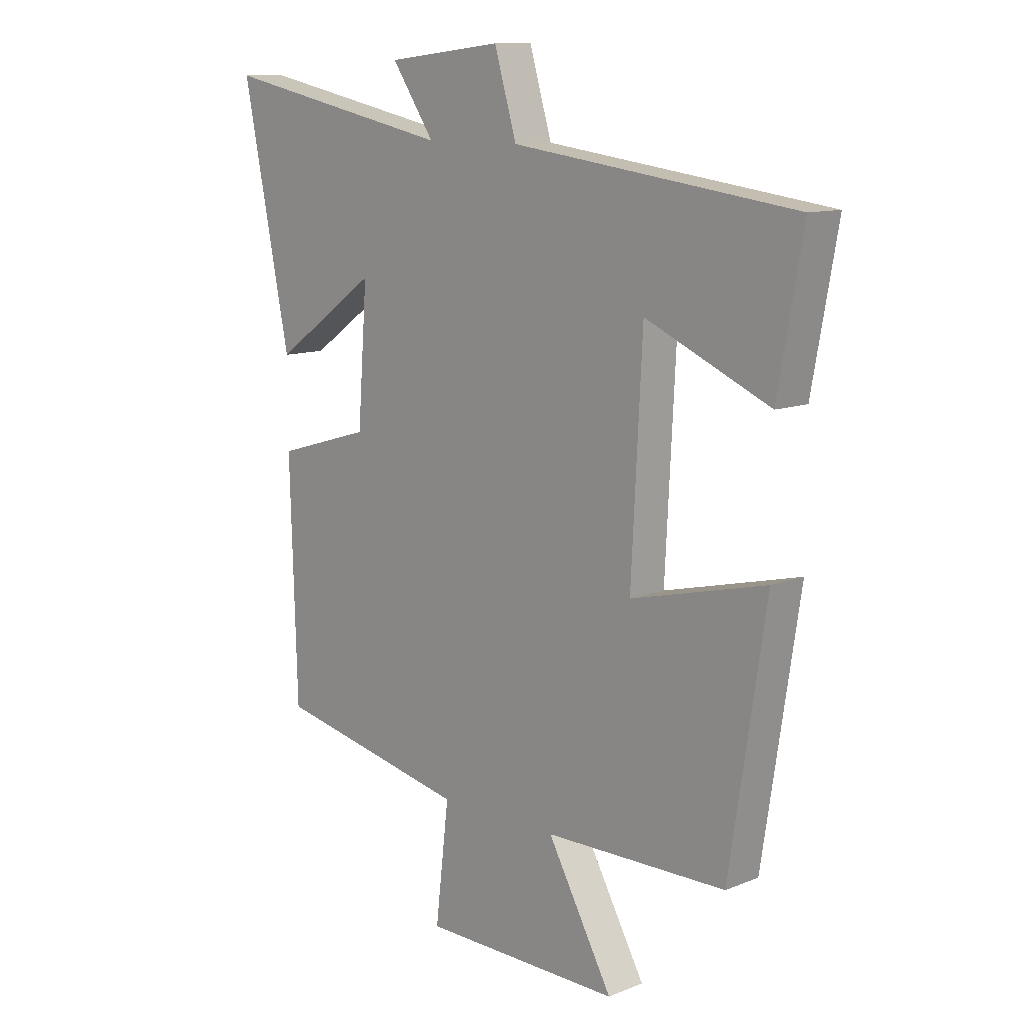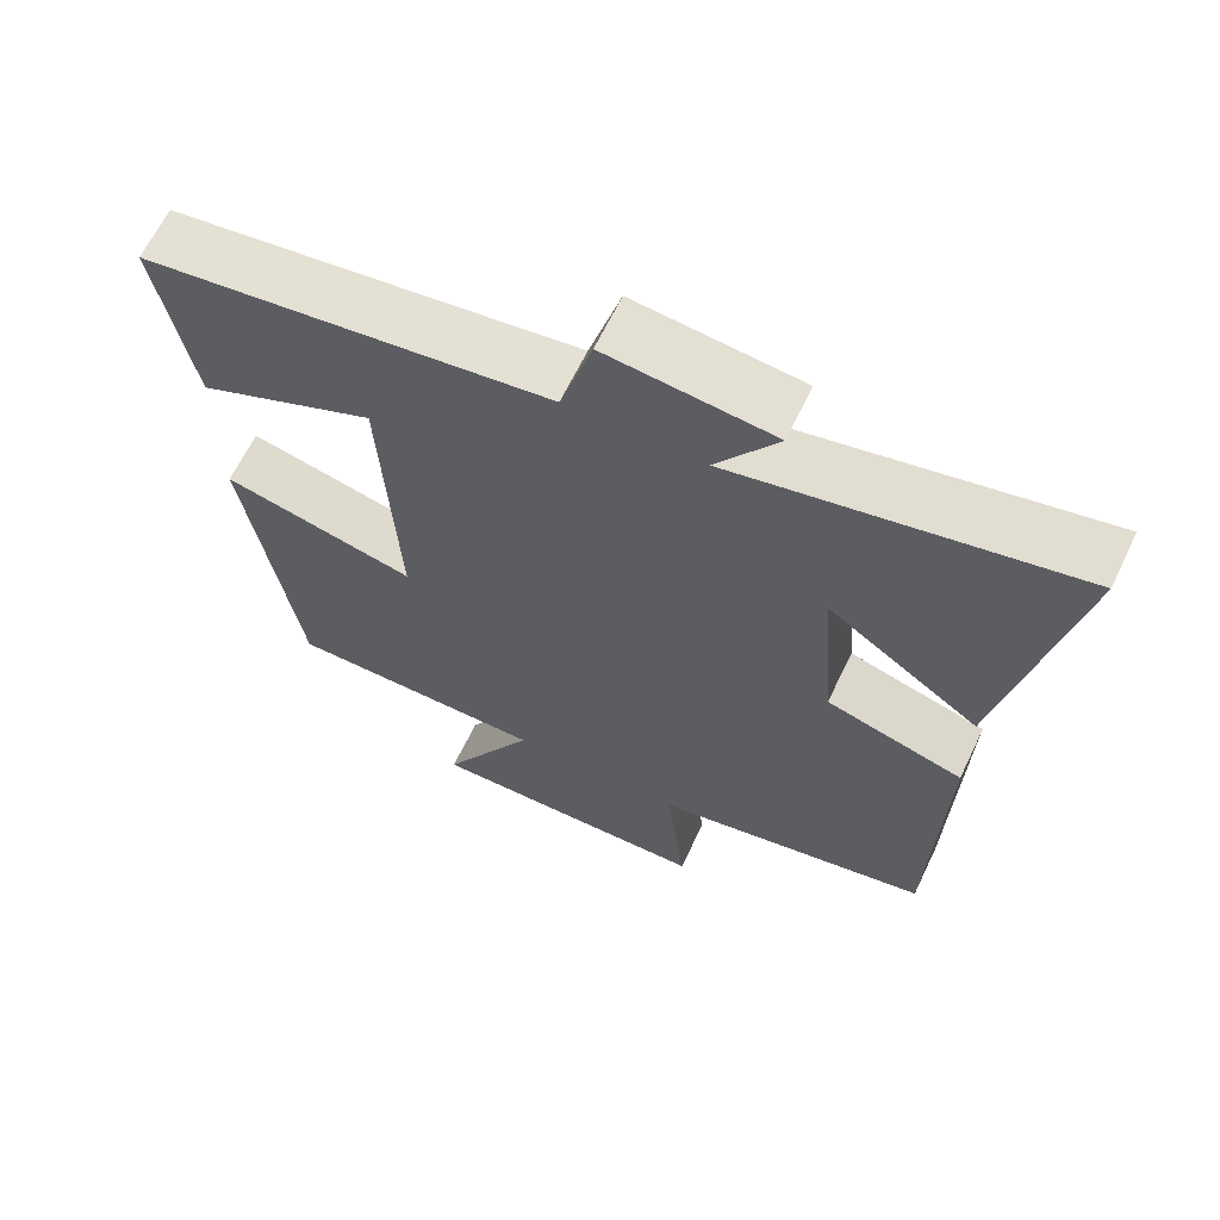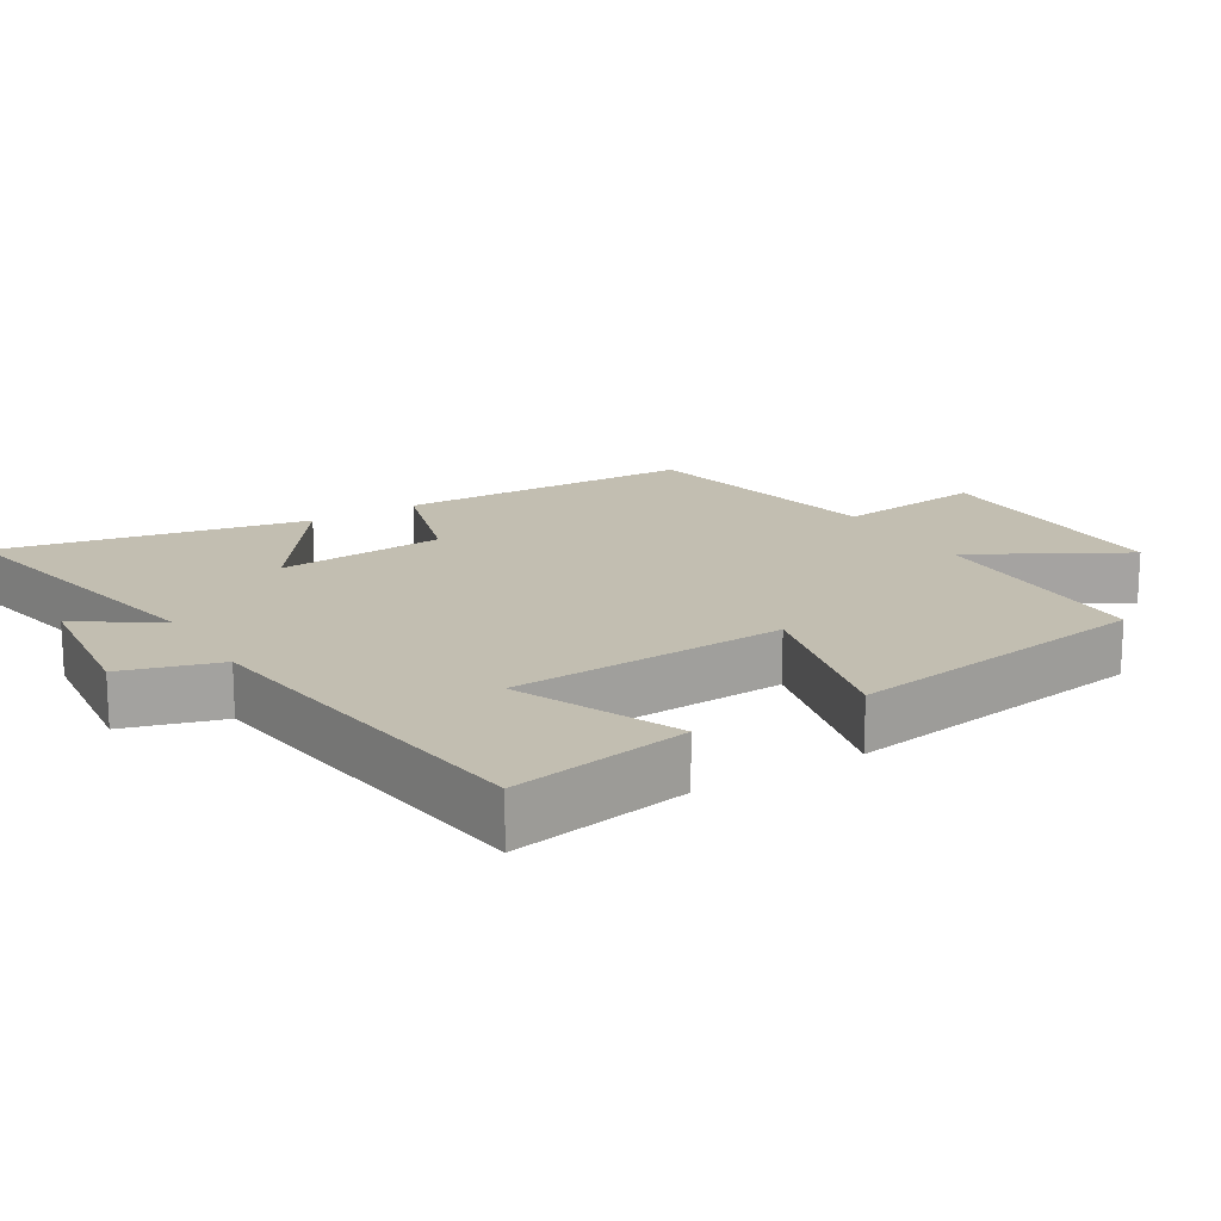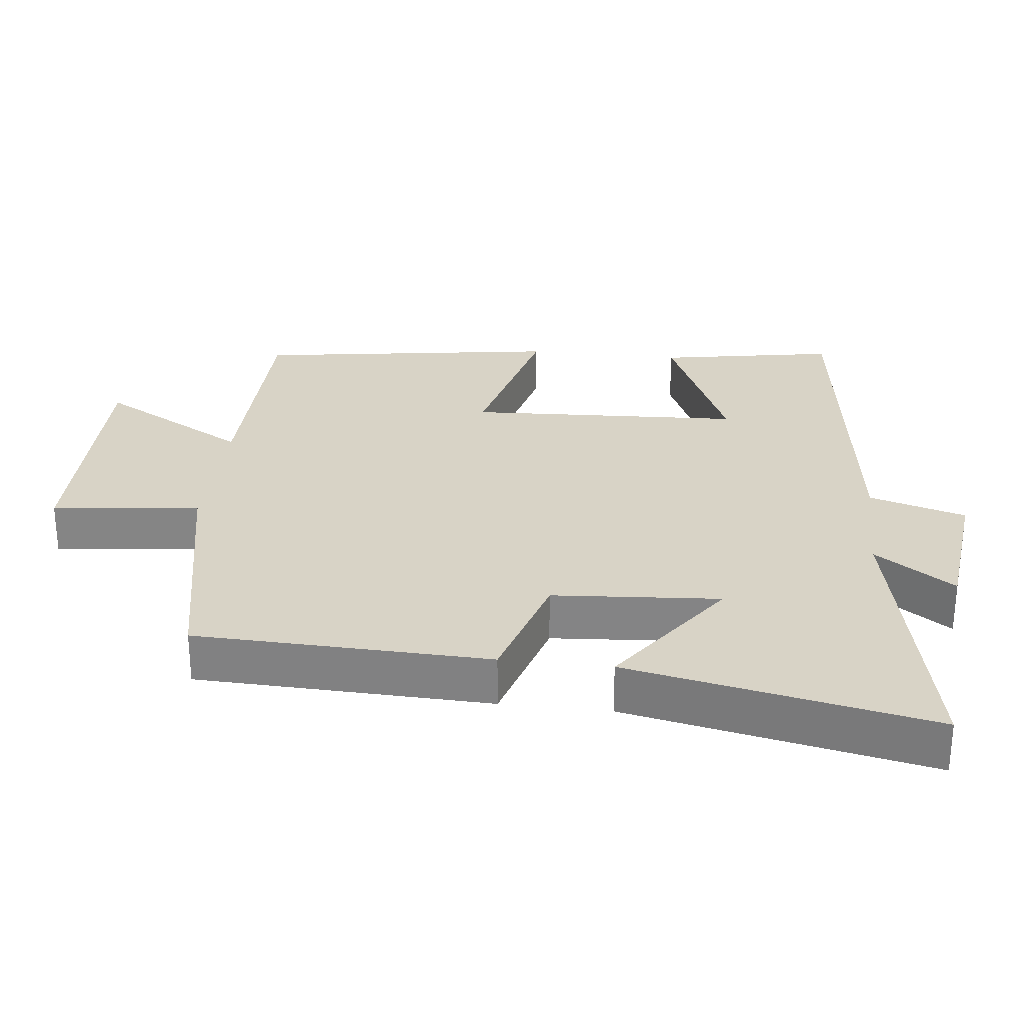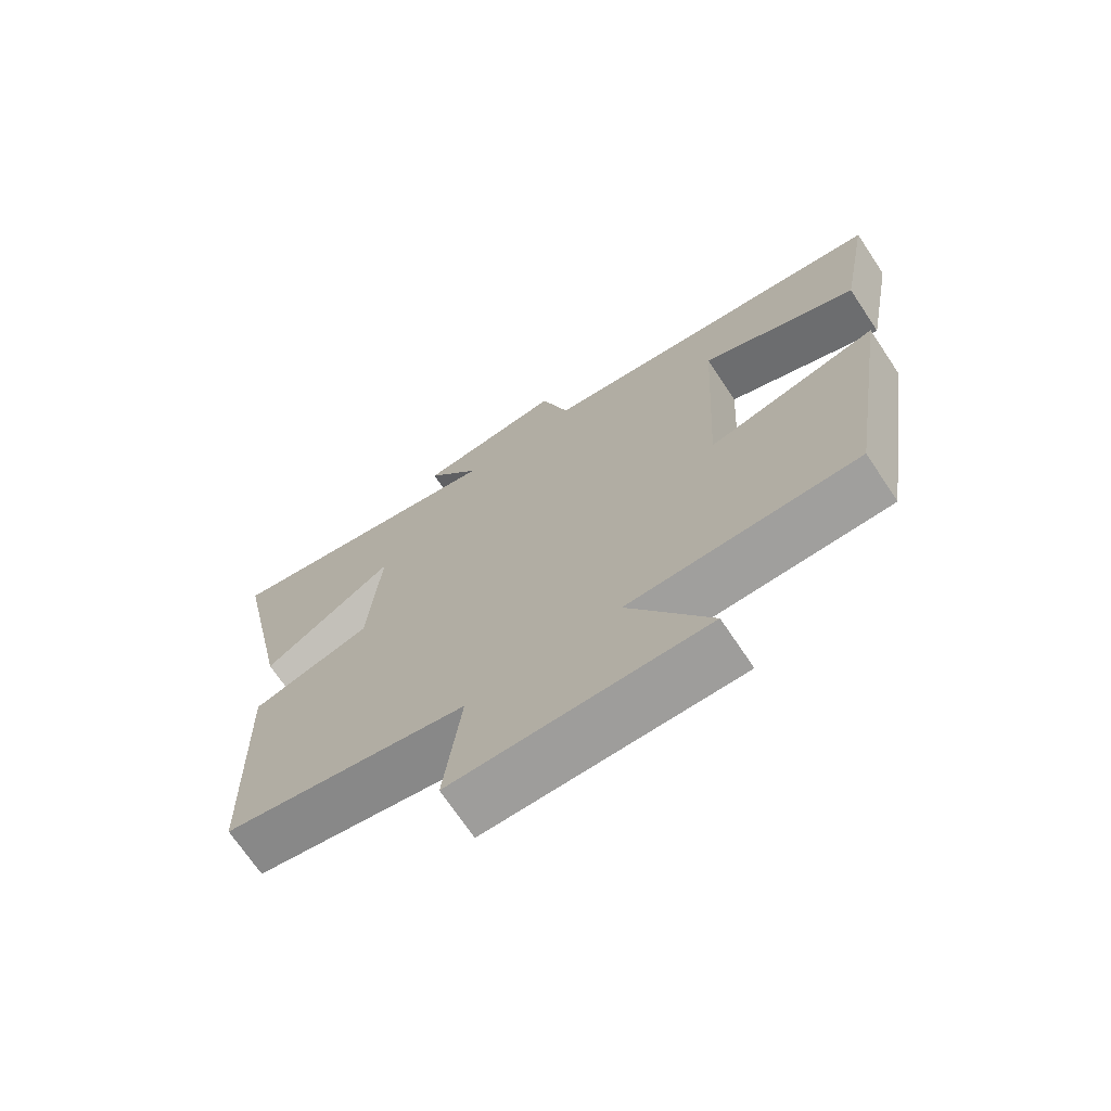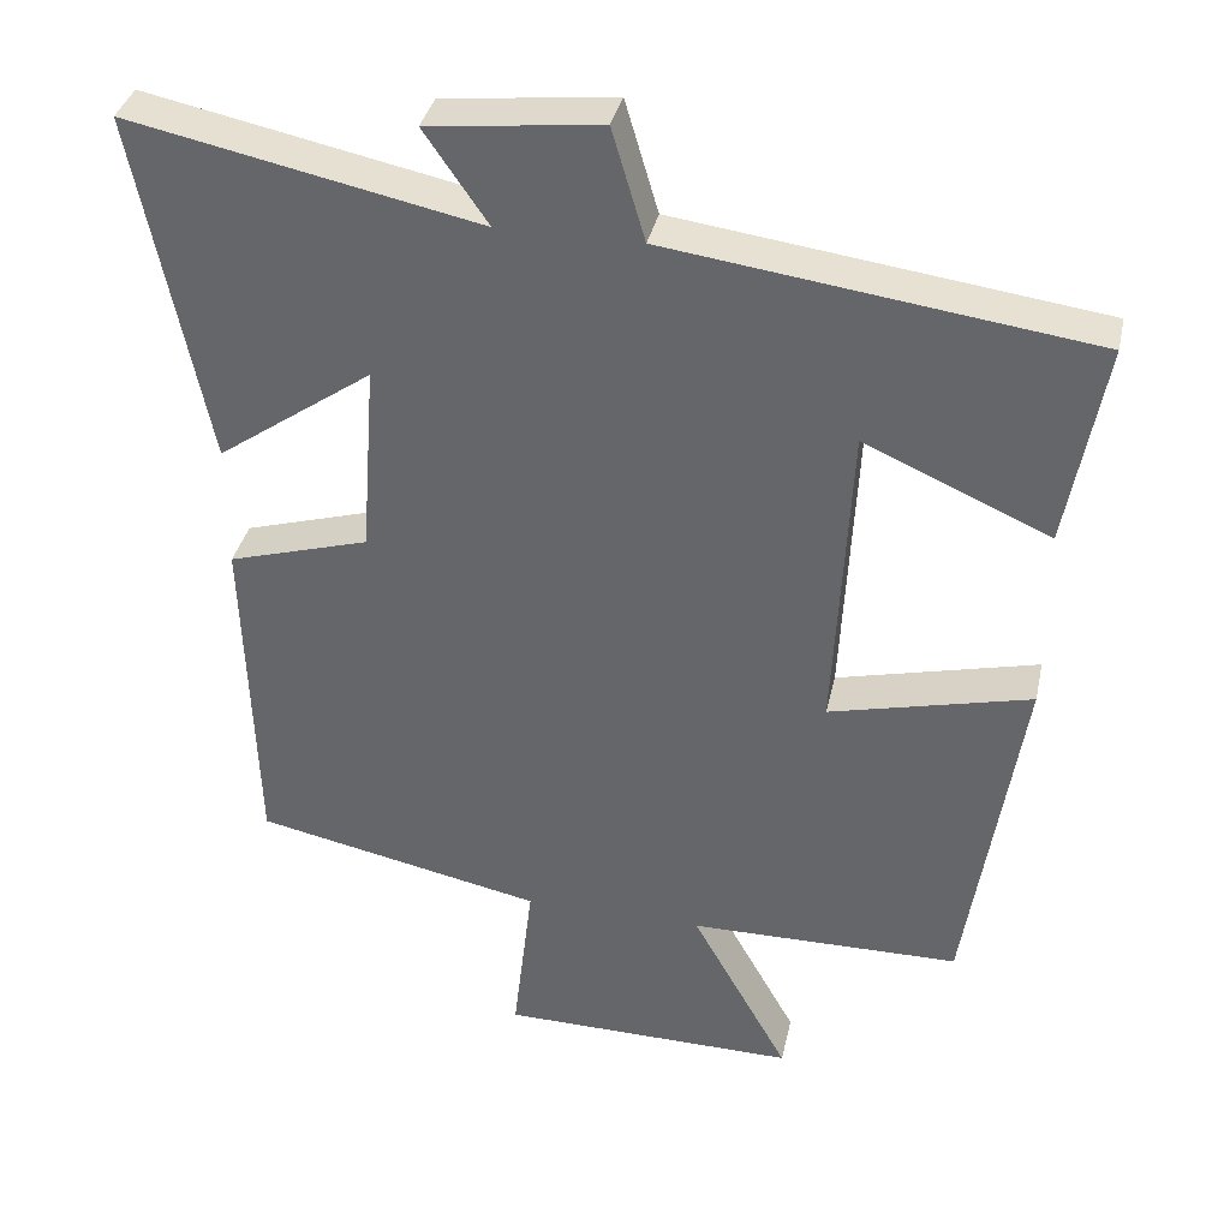
<metadata>
{"format":"obj","ext":"obj","renderer":"f3d","projection":"perspective","resolution":1024,"background":"white","views":[{"elev":11.3,"azim":45.8,"up":"+Z"},{"elev":64.5,"azim":-154.4,"up":"+Z"},{"elev":17.1,"azim":58.8,"up":"+Y"},{"elev":28.2,"azim":-83.4,"up":"+Y"},{"elev":-71.0,"azim":33.8,"up":"+Z"},{"elev":36.2,"azim":12.3,"up":"+Z"}]}
</metadata>
<code>
v -0.588 0.07 0.59
v -0.154 0.07 0.5
v -0.233 0.07 0.615
v -0.019 0.07 0.639
v 0.022 0.07 0.5
v 0.546 0.07 0.43
v 0.5 0.07 0.175
v 0.27 0.07 0.276
v 0.25 0.07 -0.118
v 0.5 0.07 -0.057
v 0.433 0.07 -0.496
v 0.096 0.07 -0.5
v 0.217 0.07 -0.717
v -0.153 0.07 -0.713
v -0.128 0.07 -0.5
v -0.487 0.07 -0.426
v -0.5 0.07 -0.003
v -0.324 0.07 0.049
v -0.306 0.07 0.289
v -0.5 0.07 0.153
v -0.588 0 0.59
v -0.154 0 0.5
v -0.233 0 0.615
v -0.019 0 0.639
v 0.022 0 0.5
v 0.546 0 0.43
v 0.5 0 0.175
v 0.27 0 0.276
v 0.25 0 -0.118
v 0.5 0 -0.057
v 0.433 0 -0.496
v 0.096 0 -0.5
v 0.217 0 -0.717
v -0.153 0 -0.713
v -0.128 0 -0.5
v -0.487 0 -0.426
v -0.5 0 -0.003
v -0.324 0 0.049
v -0.306 0 0.289
v -0.5 0 0.153
f 19 20 1 2
f 18 19 2
f 15 16 17 18
f 15 18 2
f 12 13 14 15
f 11 12 15
f 10 11 15
f 9 10 15
f 8 9 15 2
f 7 8 2
f 6 7 2
f 5 6 2
f 2 3 4 5
f 22 21 40 39
f 22 39 38
f 38 37 36 35
f 22 38 35
f 35 34 33 32
f 35 32 31
f 35 31 30
f 35 30 29
f 22 35 29 28
f 22 28 27
f 22 27 26
f 22 26 25
f 25 24 23 22
f 1 21 22 2
f 2 22 23 3
f 3 23 24 4
f 4 24 25 5
f 5 25 26 6
f 6 26 27 7
f 7 27 28 8
f 8 28 29 9
f 9 29 30 10
f 10 30 31 11
f 11 31 32 12
f 12 32 33 13
f 13 33 34 14
f 14 34 35 15
f 15 35 36 16
f 16 36 37 17
f 17 37 38 18
f 18 38 39 19
f 19 39 40 20
f 20 40 21 1

</code>
